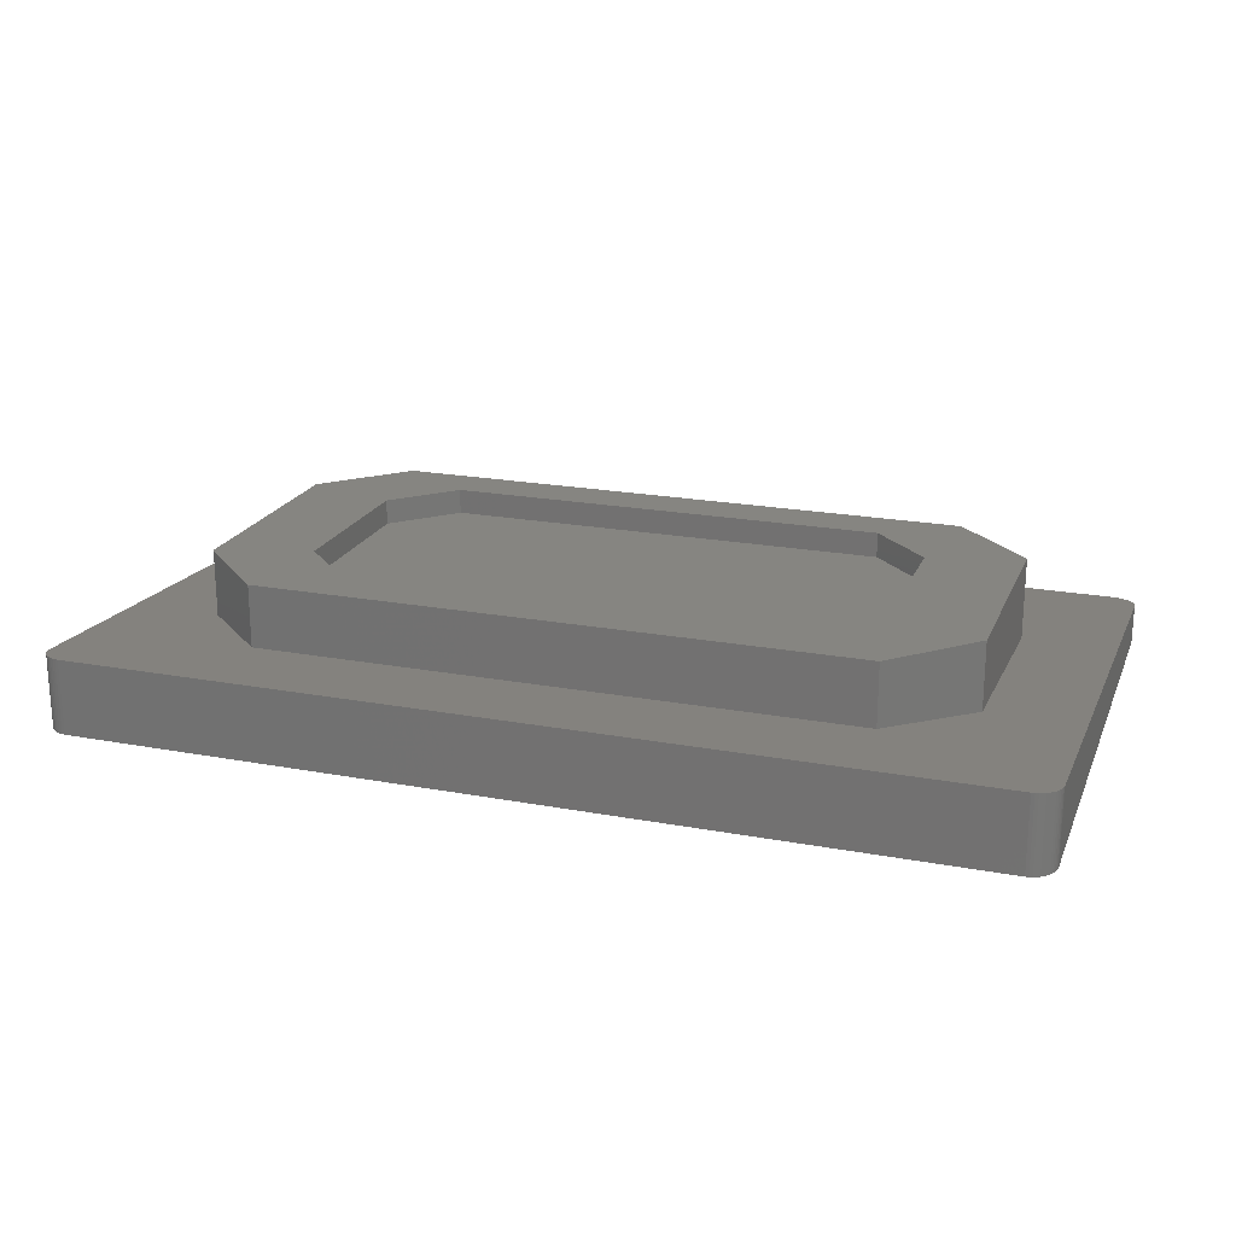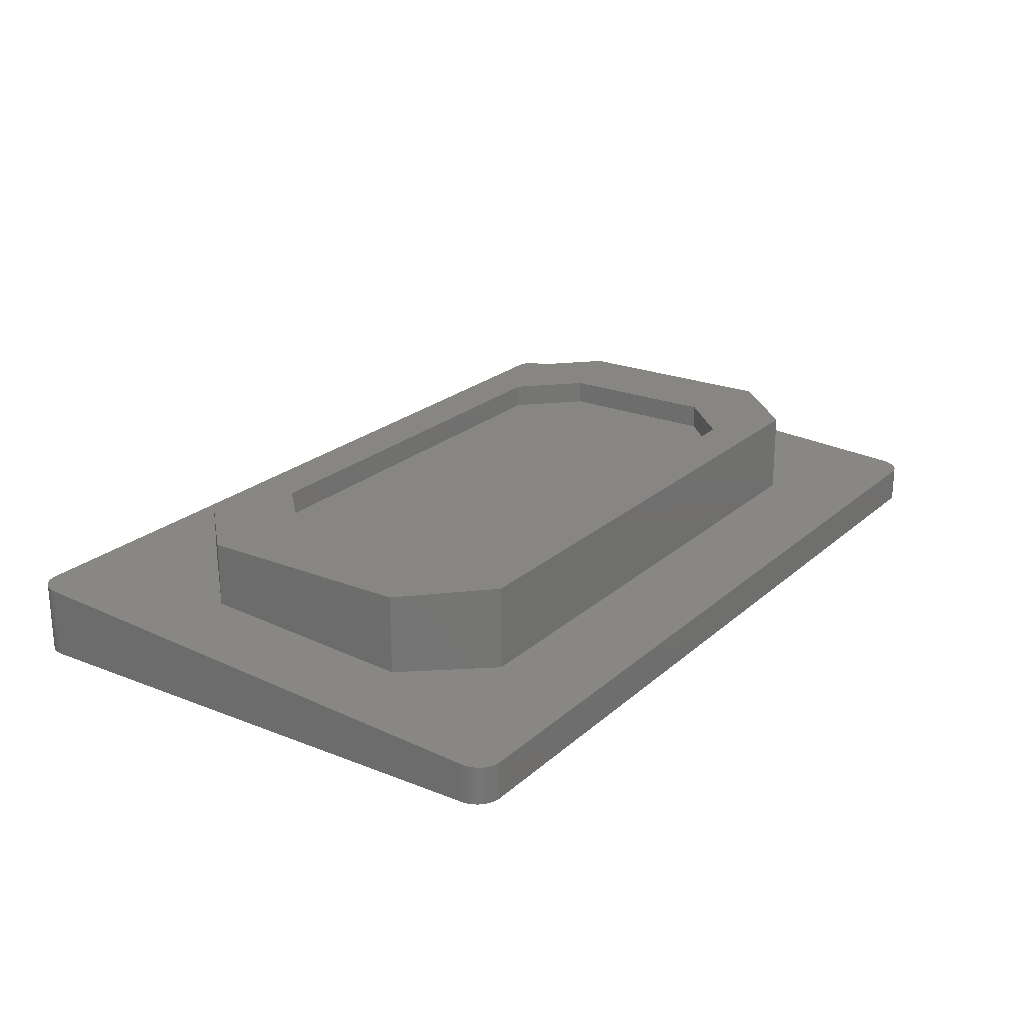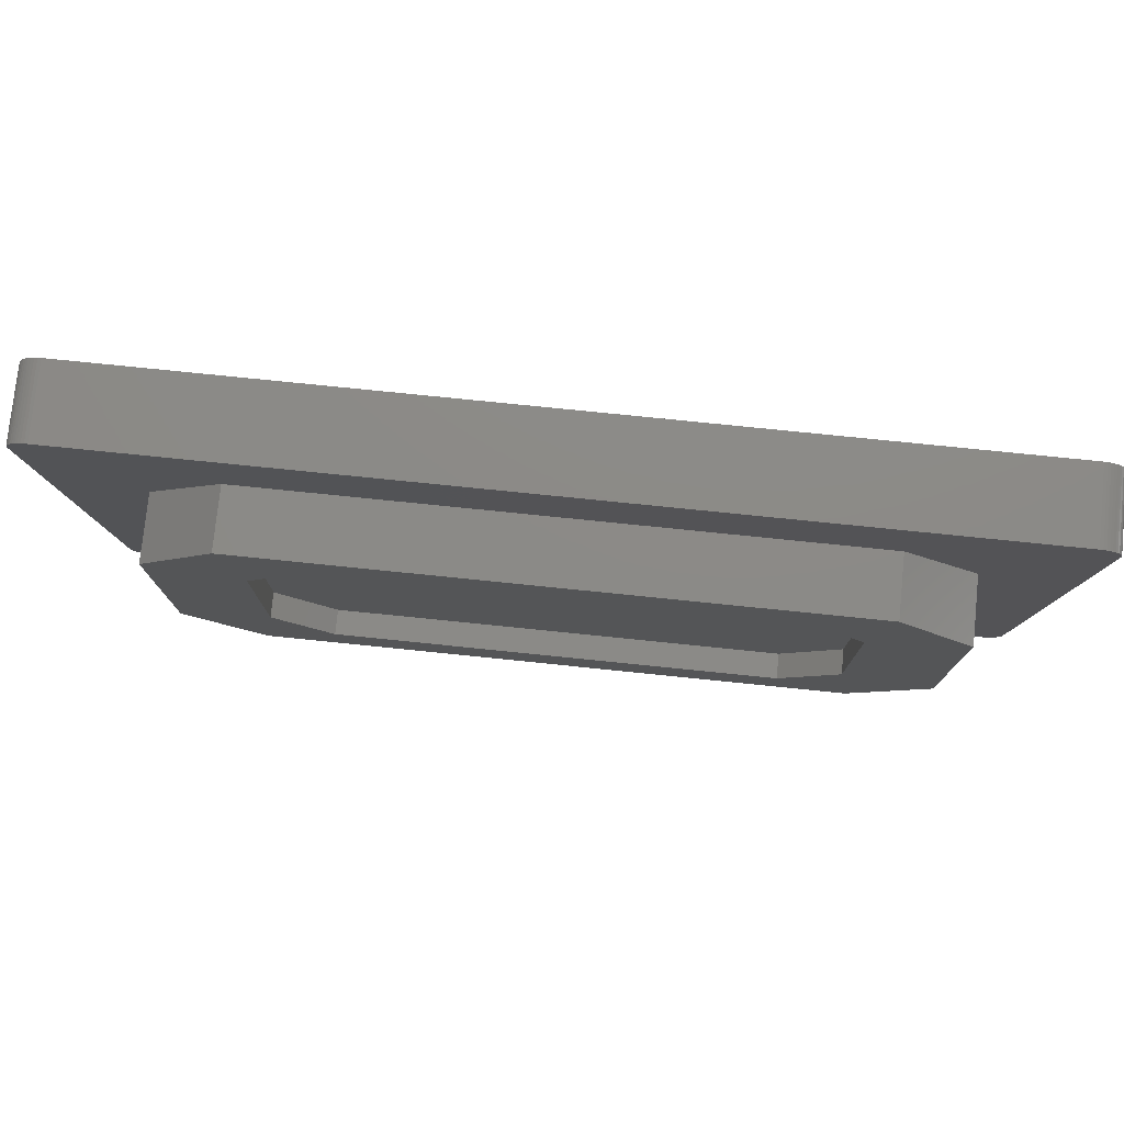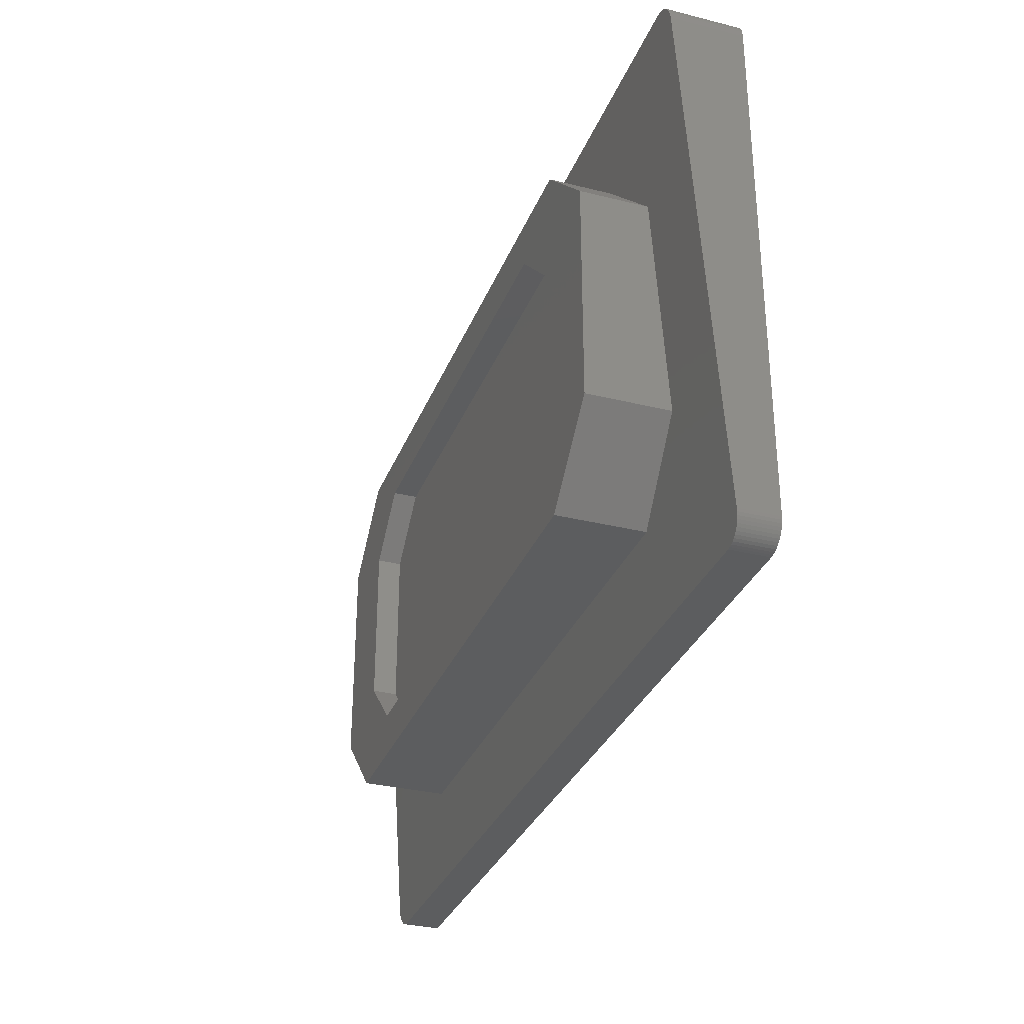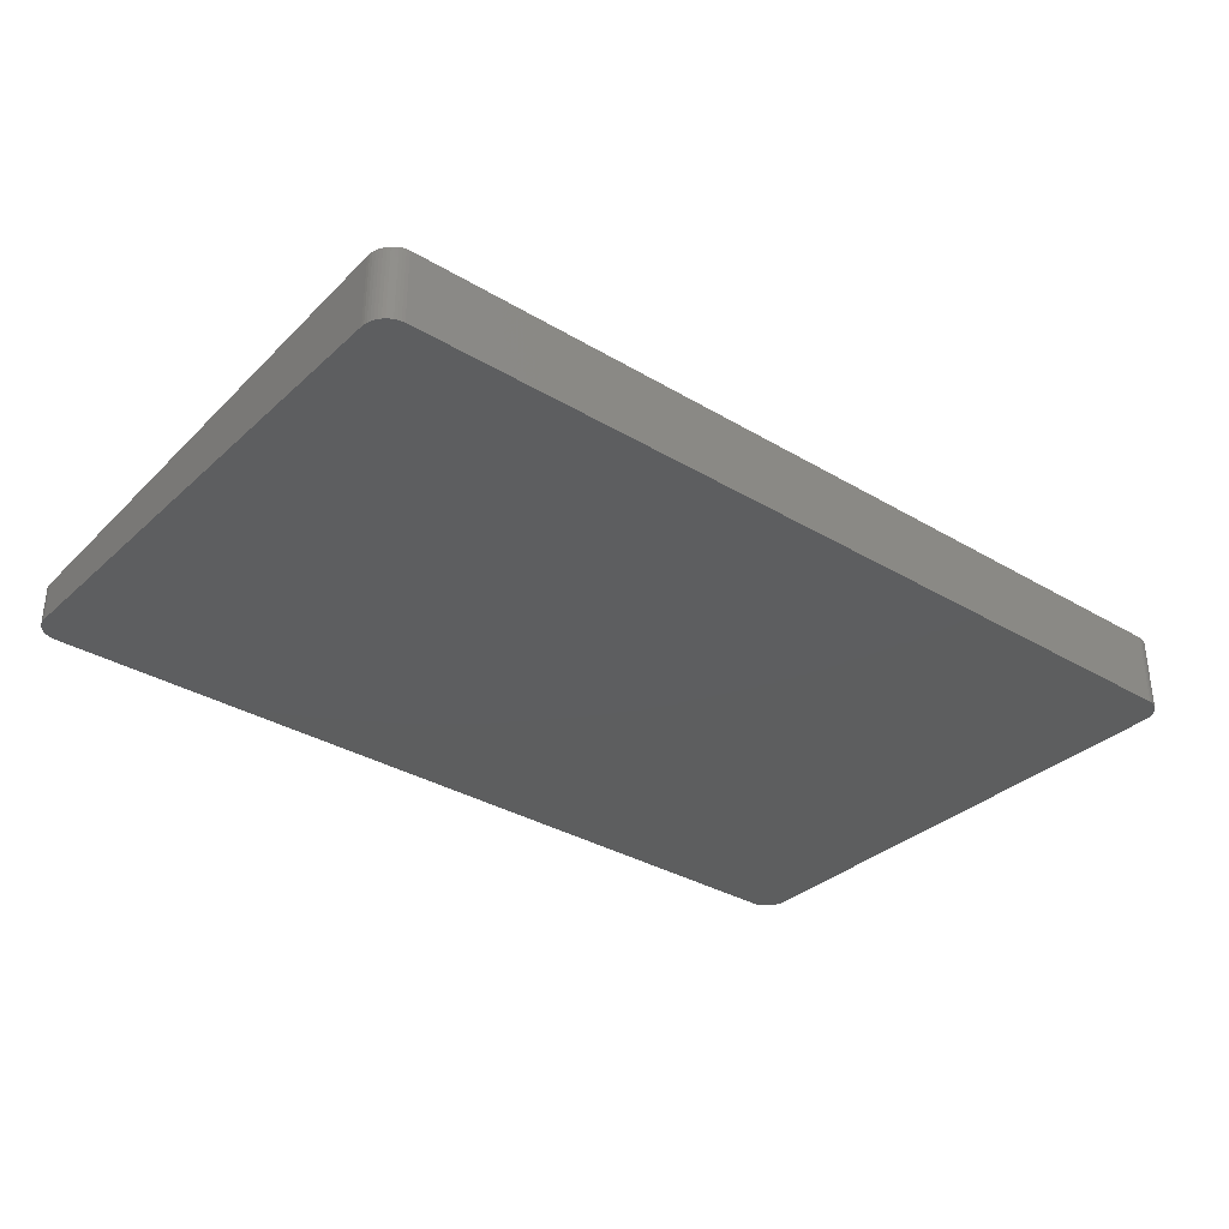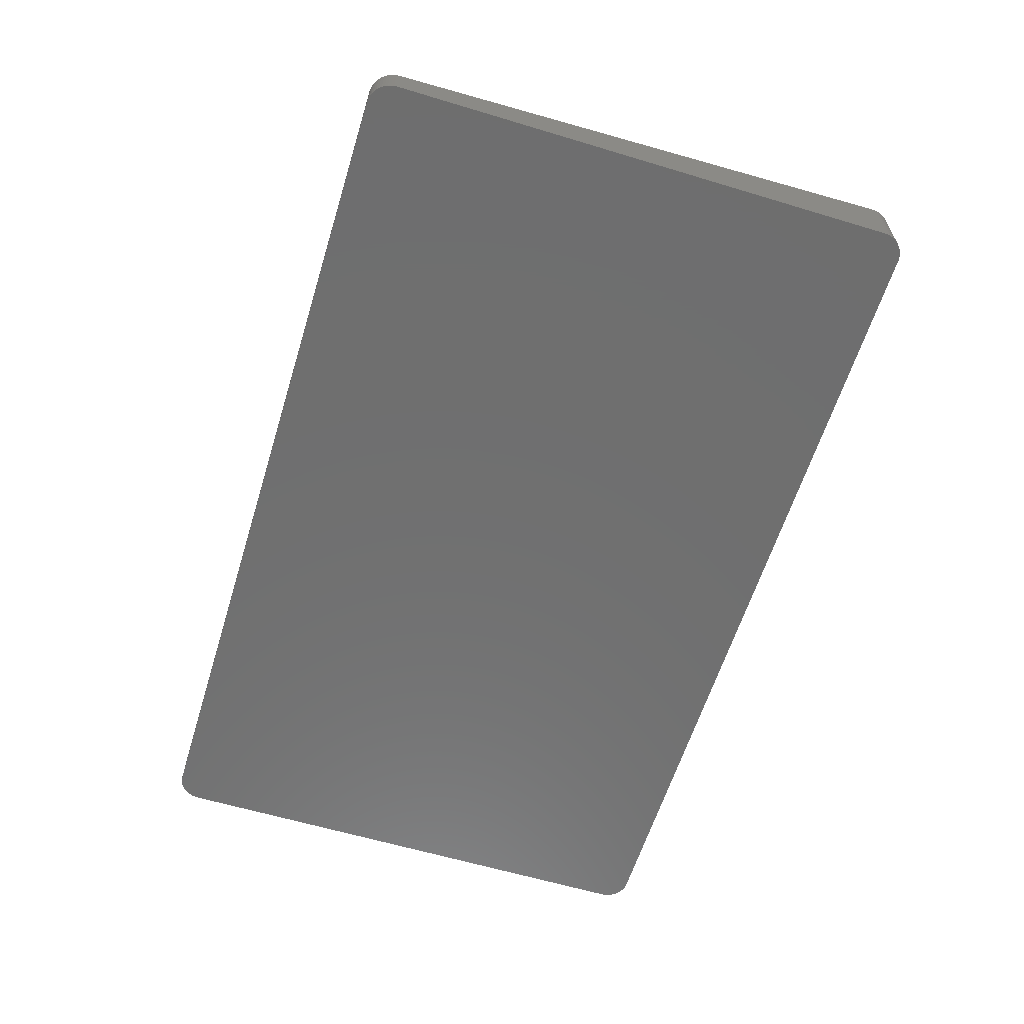
<metadata>
{"format":"stl","ext":"stl","renderer":"f3d","projection":"perspective","resolution":1024,"background":"white","views":[{"elev":20.8,"azim":18.6,"up":"+Y"},{"elev":22.6,"azim":124.4,"up":"+Y"},{"elev":77.4,"azim":-174.2,"up":"+Z"},{"elev":-31.8,"azim":-109.3,"up":"+Z"},{"elev":-33.6,"azim":-39.2,"up":"+Y"},{"elev":-61.0,"azim":-107.1,"up":"+Y"}]}
</metadata>
<code>
# stl→obj: 136 verts, 268 faces
v 0.4063 -0.85 0.008857
v 0.4686 -0.09512 0.0009871
v 0.4686 -0.85 0.0009871
v 0.4063 -0.09462 0.008857
v 18.09 -0.09512 0.0009871
v 18.09 -0.85 0.0009871
v 0.1355 -0.85 0.1577
v 0.1813 -0.08787 0.1147
v 0.1813 -0.85 0.1147
v 0.1355 -0.08513 0.1577
v 0 -0.85 10.99
v 0 -0.06329 0.5
v 0 -0.85 0.5
v 0 0.6059 10.99
v 0.2871 -0.85 0.04759
v 0.3455 -0.09363 0.02447
v 0.3455 -0.85 0.02447
v 0.2871 -0.09215 0.04759
v 0.003943 -0.85 11.05
v 0.003943 0.6099 11.05
v 0.2321 -0.85 0.07784
v 0.2321 -0.09022 0.07784
v 18.15 -0.09462 0.008857
v 18.15 -0.85 0.008857
v 18.56 -0.85 10.99
v 18.56 -0.06329 0.5
v 18.56 0.6059 10.99
v 18.56 -0.85 0.5
v 0.03511 -0.85 0.3159
v 0.06185 -0.07866 0.2591
v 0.06185 -0.85 0.2591
v 0.03511 -0.07503 0.3159
v 18.21 -0.85 11.47
v 18.27 0.6347 11.44
v 18.21 0.6362 11.47
v 18.27 -0.85 11.44
v 18.52 -0.85 11.17
v 18.54 0.6138 11.11
v 18.52 0.6176 11.17
v 18.54 -0.85 11.11
v 18.21 -0.09363 0.02447
v 18.27 -0.85 0.04759
v 18.21 -0.85 0.02447
v 18.27 -0.09215 0.04759
v 18.33 -0.85 0.07784
v 18.33 -0.09022 0.07784
v 0.2871 0.6347 11.44
v 0.3455 -0.85 11.47
v 0.3455 0.6362 11.47
v 0.2871 -0.85 11.44
v 0.4686 0.6377 11.49
v 18.09 -0.85 11.49
v 18.09 0.6377 11.49
v 0.4686 -0.85 11.49
v 0.01571 -0.85 0.3757
v 0.01571 -0.07122 0.3757
v 0.003943 -0.06729 0.4373
v 0.003943 -0.85 0.4373
v 18.33 0.6328 11.41
v 18.33 -0.85 11.41
v 18.15 -0.85 11.48
v 18.15 0.6372 11.48
v 18.56 0.6099 11.05
v 18.56 -0.85 11.05
v 18.52 -0.85 0.3159
v 18.5 -0.07866 0.2591
v 18.52 -0.07503 0.3159
v 18.5 -0.85 0.2591
v 18.38 -0.85 0.1147
v 18.38 -0.08787 0.1147
v 0.4063 -0.85 11.48
v 0.4063 0.6372 11.48
v 0.2321 0.6328 11.41
v 0.2321 -0.85 11.41
v 0.09549 -0.08204 0.2061
v 0.09549 -0.85 0.2061
v 0.1813 -0.85 11.38
v 0.1355 -0.85 11.33
v 0.09549 -0.85 11.28
v 18.38 -0.85 11.38
v 0.06185 -0.85 11.23
v 18.42 -0.85 11.33
v 0.03511 -0.85 11.17
v 18.46 -0.85 11.28
v 0.01571 -0.85 11.11
v 18.5 -0.85 11.23
v 18.56 -0.85 0.4373
v 18.54 -0.85 0.3757
v 18.46 -0.85 0.2061
v 18.42 -0.85 0.1577
v 18.42 0.6277 11.33
v 18.38 0.6304 11.38
v 18.5 0.6212 11.23
v 18.54 -0.07122 0.3757
v 18.56 -0.06729 0.4373
v 18.42 -0.08513 0.1577
v 18.46 -0.08204 0.2061
v 0.01571 0.6138 11.11
v 0.03511 0.6176 11.17
v 0.09549 0.6246 11.28
v 0.1355 0.6277 11.33
v 0.06185 0.6212 11.23
v 0.1813 0.6304 11.38
v 18.46 0.6246 11.28
v 15.19 0.5127 9.53
v 3.371 0.5127 9.53
v 16.73 0.4144 7.989
v 16.73 0.1282 3.501
v 15.19 0.02984 1.96
v 1.83 0.4144 7.989
v 1.83 0.1282 3.501
v 3.371 0.02984 1.96
v 1.83 1.75 3.501
v 1.83 1.75 7.989
v 3.371 1.75 9.53
v 15.19 1.75 9.53
v 16.73 1.75 3.501
v 16.73 1.75 7.989
v 13.71 1.75 8.584
v 14.87 1.75 7.428
v 14.87 1.75 4.062
v 15.19 1.75 1.96
v 13.71 1.75 2.906
v 4.849 1.75 2.906
v 4.849 1.75 8.584
v 3.692 1.75 7.428
v 3.692 1.75 4.062
v 3.371 1.75 1.96
v 3.692 1.25 7.428
v 3.692 1.25 4.062
v 4.849 1.25 8.584
v 13.71 1.25 8.584
v 14.87 1.25 4.062
v 14.87 1.25 7.428
v 13.71 1.25 2.906
v 4.849 1.25 2.906
f 1 2 3
f 2 1 4
f 3 5 6
f 5 3 2
f 7 8 9
f 8 7 10
f 11 12 13
f 12 11 14
f 15 16 17
f 16 15 18
f 19 14 11
f 14 19 20
f 21 18 15
f 18 21 22
f 6 23 24
f 23 6 5
f 25 26 27
f 26 25 28
f 17 4 1
f 4 17 16
f 9 22 21
f 22 9 8
f 29 30 31
f 30 29 32
f 33 34 35
f 34 33 36
f 37 38 39
f 38 37 40
f 41 42 43
f 42 41 44
f 44 45 42
f 45 44 46
f 23 43 24
f 43 23 41
f 47 48 49
f 48 47 50
f 51 52 53
f 52 51 54
f 55 32 29
f 32 55 56
f 13 57 58
f 57 13 12
f 36 59 34
f 59 36 60
f 53 61 62
f 61 53 52
f 40 63 38
f 63 40 64
f 64 27 63
f 27 64 25
f 65 66 67
f 66 65 68
f 46 69 45
f 69 46 70
f 49 71 72
f 71 49 48
f 73 50 47
f 50 73 74
f 31 75 76
f 75 31 30
f 76 10 7
f 10 76 75
f 58 56 55
f 56 58 57
f 11 54 71
f 54 3 52
f 11 71 48
f 6 52 3
f 11 48 50
f 25 52 6
f 11 50 74
f 54 11 3
f 11 74 77
f 52 25 61
f 11 77 78
f 36 25 60
f 11 78 79
f 60 25 80
f 11 79 81
f 80 25 82
f 11 81 83
f 82 25 84
f 11 83 85
f 84 25 86
f 11 85 19
f 86 25 37
f 37 25 40
f 40 25 64
f 3 11 13
f 61 25 33
f 3 13 58
f 33 25 36
f 3 58 55
f 25 6 28
f 3 55 29
f 28 6 87
f 3 29 31
f 87 6 88
f 3 31 76
f 88 6 65
f 3 76 7
f 65 6 68
f 3 7 9
f 68 6 89
f 3 9 21
f 89 6 90
f 3 21 15
f 90 6 69
f 3 15 17
f 69 6 45
f 3 17 1
f 45 6 42
f 42 6 43
f 43 6 24
f 80 91 92
f 91 80 82
f 86 39 93
f 39 86 37
f 88 67 94
f 67 88 65
f 87 94 95
f 94 87 88
f 28 95 26
f 95 28 87
f 89 96 97
f 96 89 90
f 68 97 66
f 97 68 89
f 70 90 69
f 90 70 96
f 83 98 85
f 98 83 99
f 78 100 79
f 100 78 101
f 79 102 81
f 102 79 100
f 101 77 103
f 77 101 78
f 103 74 73
f 74 103 77
f 72 54 51
f 54 72 71
f 60 92 59
f 92 60 80
f 61 35 62
f 35 61 33
f 82 104 91
f 104 82 84
f 84 93 104
f 93 84 86
f 85 20 19
f 20 85 98
f 81 99 83
f 99 81 102
f 27 53 62
f 53 105 51
f 27 62 35
f 106 51 105
f 27 35 34
f 14 51 106
f 27 34 59
f 51 14 72
f 27 59 92
f 72 14 49
f 27 92 91
f 49 14 47
f 27 91 104
f 47 14 73
f 27 104 93
f 73 14 103
f 27 93 39
f 103 14 101
f 27 39 38
f 101 14 100
f 27 38 63
f 100 14 102
f 53 27 105
f 102 14 99
f 99 14 98
f 27 107 105
f 27 108 107
f 5 109 26
f 108 26 109
f 26 108 27
f 98 14 20
f 110 14 106
f 111 14 110
f 111 12 14
f 112 12 111
f 109 5 112
f 5 26 95
f 2 112 5
f 5 95 94
f 112 2 12
f 5 94 67
f 12 2 57
f 5 67 66
f 57 2 56
f 5 66 97
f 56 2 32
f 5 97 96
f 32 2 30
f 5 96 70
f 30 2 75
f 5 70 46
f 75 2 10
f 5 46 44
f 10 2 8
f 5 44 41
f 8 2 22
f 5 41 23
f 22 2 18
f 18 2 16
f 16 2 4
f 113 110 114
f 110 113 111
f 115 105 116
f 105 115 106
f 107 117 118
f 117 107 108
f 116 119 115
f 120 116 118
f 116 120 119
f 118 121 120
f 117 121 118
f 122 121 117
f 123 122 124
f 121 122 123
f 125 115 119
f 126 115 125
f 115 126 114
f 127 114 126
f 127 113 114
f 128 127 124
f 127 128 113
f 128 124 122
f 112 122 109
f 122 112 128
f 128 111 113
f 111 128 112
f 114 106 115
f 106 114 110
f 105 118 116
f 118 105 107
f 108 122 117
f 122 108 109
f 129 127 126
f 127 129 130
f 131 119 132
f 119 131 125
f 133 120 121
f 120 133 134
f 124 135 123
f 135 124 136
f 135 132 134
f 132 135 131
f 135 134 133
f 136 131 135
f 131 136 129
f 129 136 130
f 130 124 127
f 124 130 136
f 131 126 125
f 126 131 129
f 134 119 120
f 119 134 132
f 135 121 123
f 121 135 133

</code>
